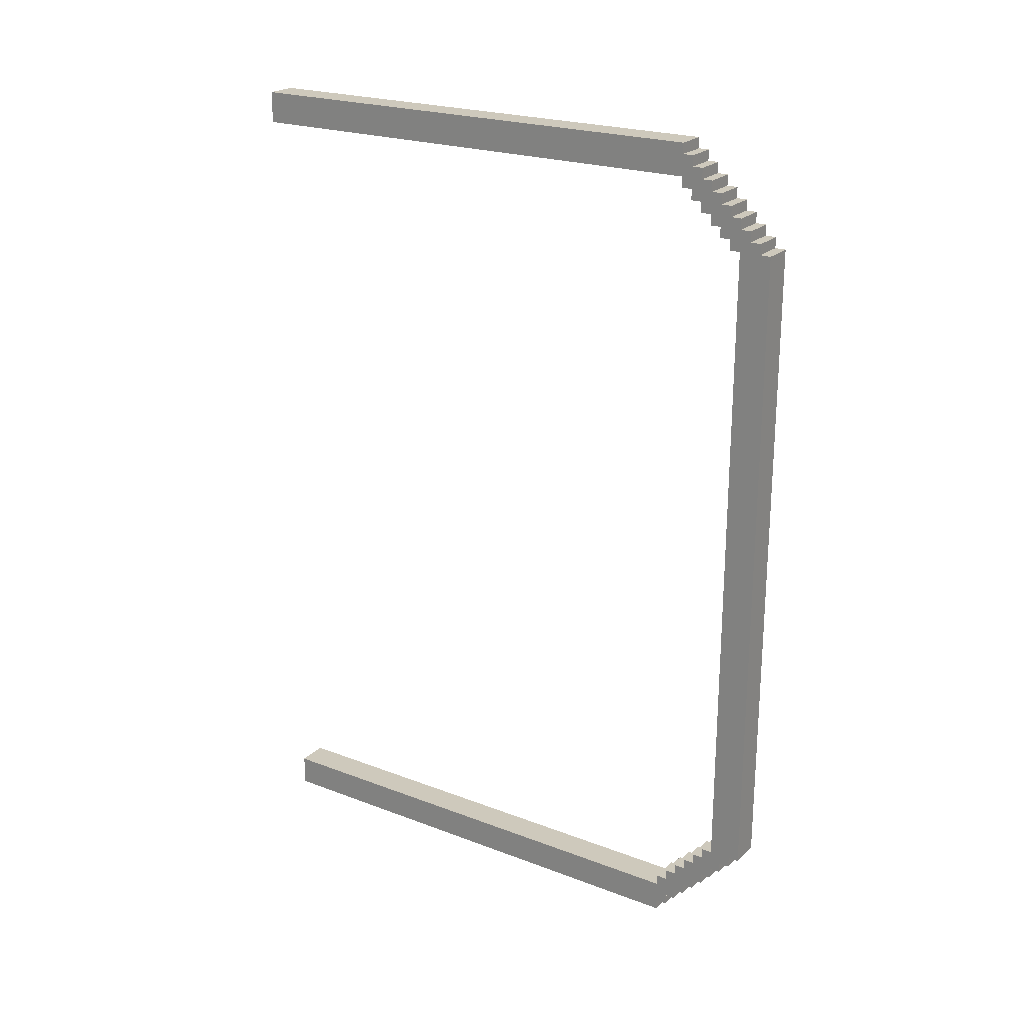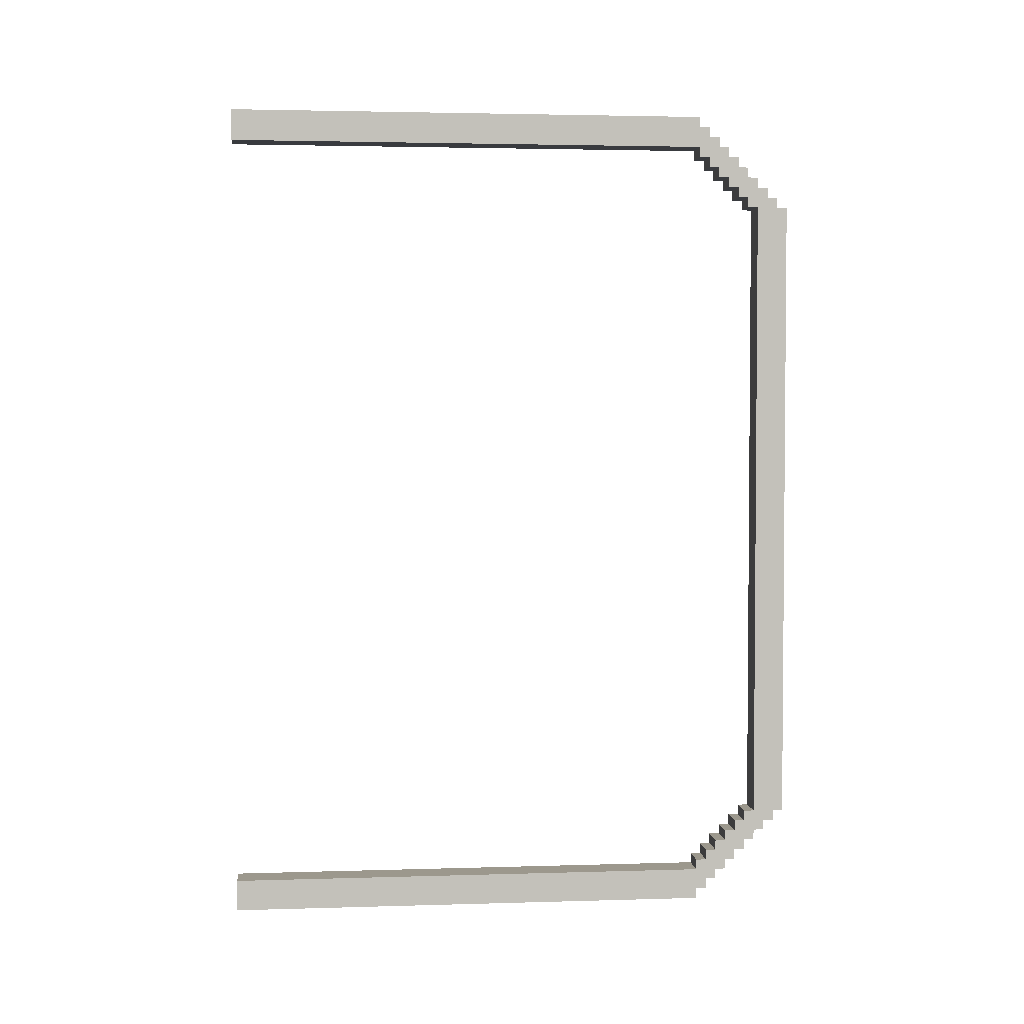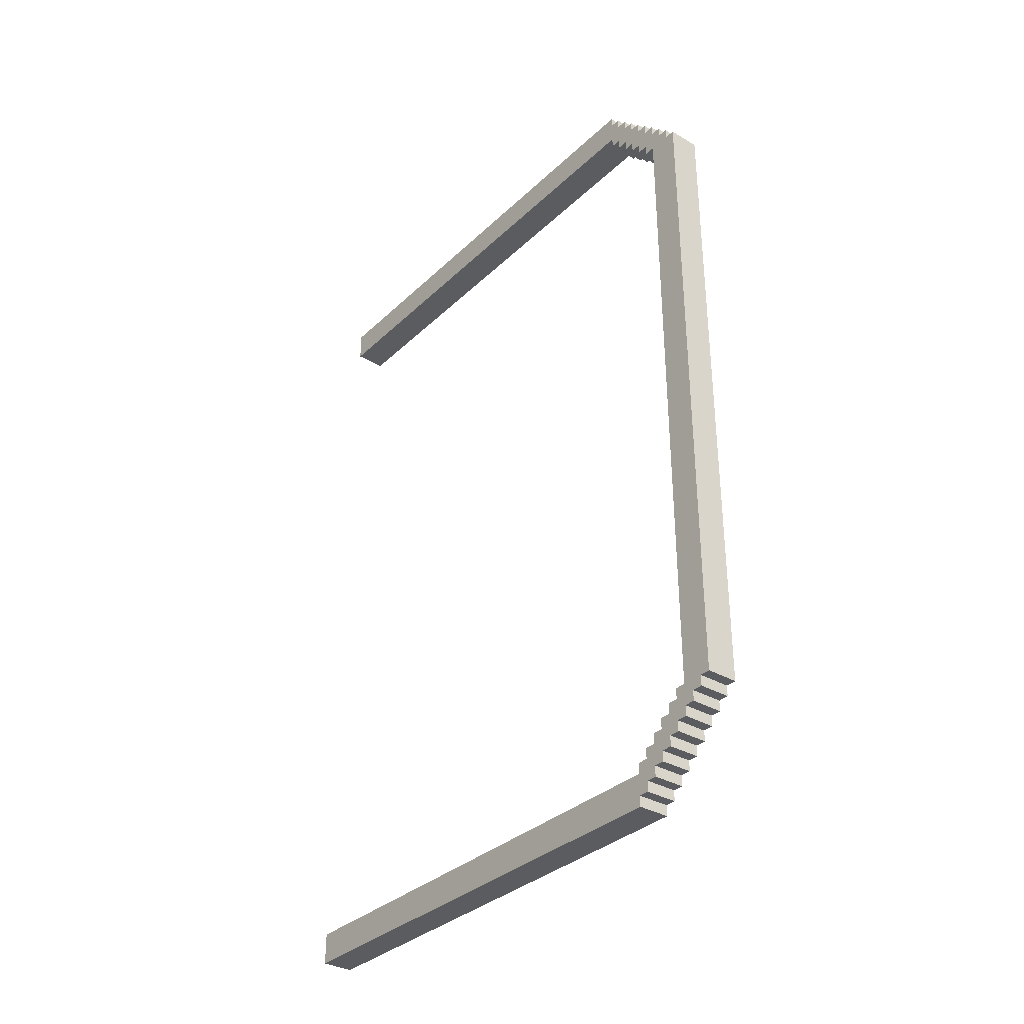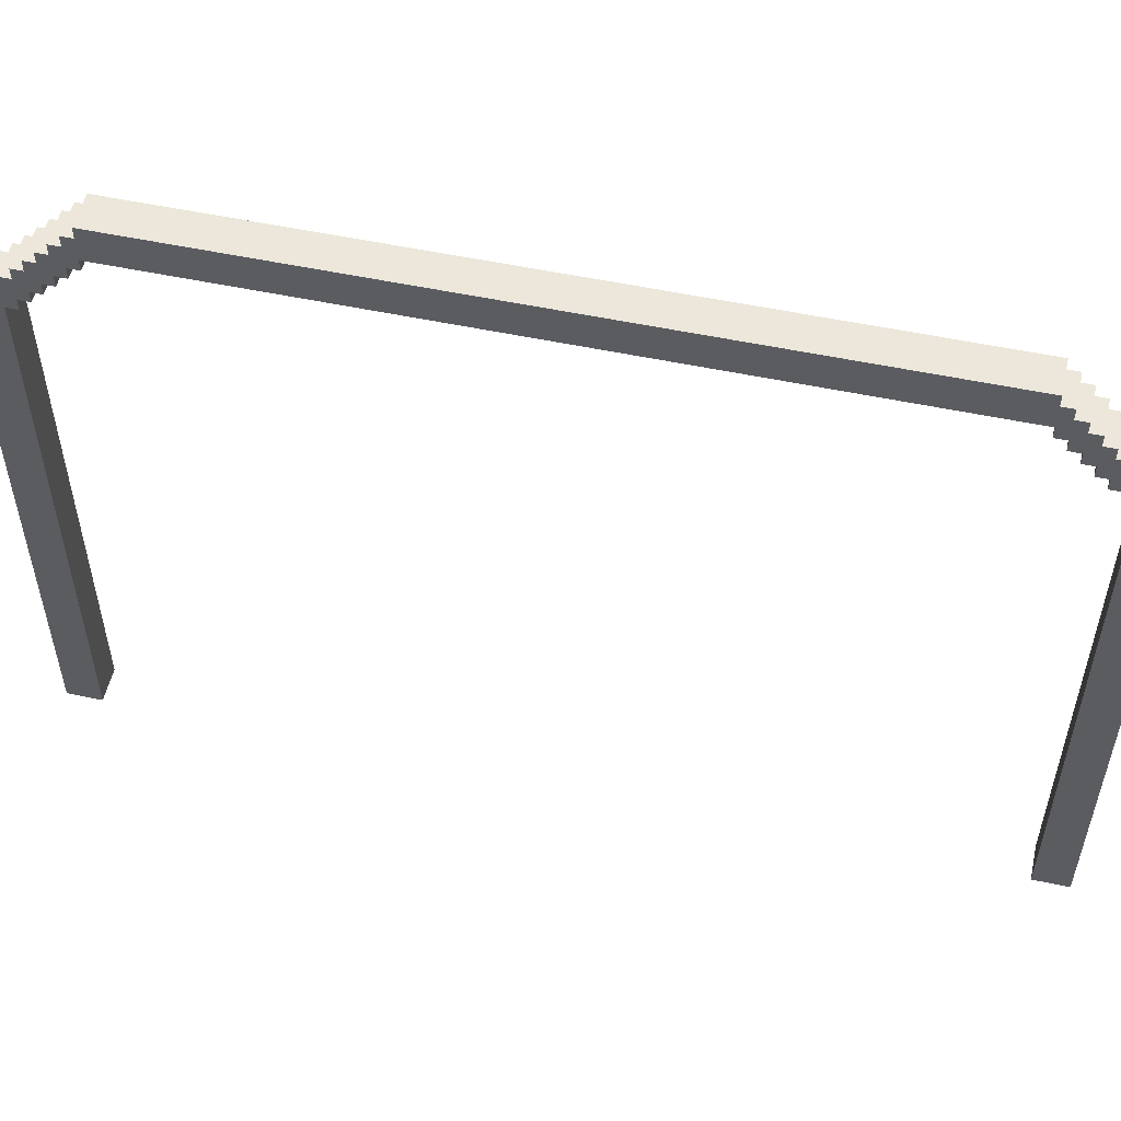
<metadata>
{"format":"obj","ext":"obj","renderer":"f3d","projection":"perspective","resolution":1024,"background":"white","views":[{"elev":22.5,"azim":123.2,"up":"+Z"},{"elev":3.0,"azim":84.1,"up":"+Z"},{"elev":-33.8,"azim":141.5,"up":"+Z"},{"elev":53.9,"azim":102.7,"up":"+Y"}]}
</metadata>
<code>
o
v 0 3 0
v 0 3 -0.3
v 0 3 -7.7
v 0 3 -8
v 0 3.9 0
v 0 3.9 -0.3
v 0 3.9 -7.7
v 0 3.9 -8
v 0 5.7 0
v 0 5.7 -0.3
v 0 5.7 -7.7
v 0 5.7 -8
v 0 7.1 0
v 0 7.1 -0.3
v 0 7.1 -7.7
v 0 7.1 -8
v 0 7.7 0
v 0 7.7 -0.1
v 0 7.7 -0.3
v 0 7.7 -0.4
v 0 7.7 -7.6
v 0 7.7 -7.7
v 0 7.7 -7.9
v 0 7.7 -8
v 0 7.8 -0.1
v 0 7.8 -0.2
v 0 7.8 -0.4
v 0 7.8 -0.5
v 0 7.8 -7.5
v 0 7.8 -7.6
v 0 7.8 -7.8
v 0 7.8 -7.9
v 0 7.9 -0.2
v 0 7.9 -0.3
v 0 7.9 -0.5
v 0 7.9 -0.6
v 0 7.9 -7.4
v 0 7.9 -7.5
v 0 7.9 -7.7
v 0 7.9 -7.8
v 0 8 -0.3
v 0 8 -0.4
v 0 8 -0.6
v 0 8 -0.7
v 0 8 -7.3
v 0 8 -7.4
v 0 8 -7.6
v 0 8 -7.7
v 0 8.1 -0.4
v 0 8.1 -0.5
v 0 8.1 -0.7
v 0 8.1 -0.8
v 0 8.1 -7.2
v 0 8.1 -7.3
v 0 8.1 -7.5
v 0 8.1 -7.6
v 0 8.2 -0.5
v 0 8.2 -0.6
v 0 8.2 -0.8
v 0 8.2 -0.9
v 0 8.2 -7.1
v 0 8.2 -7.2
v 0 8.2 -7.4
v 0 8.2 -7.5
v 0 8.3 -0.6
v 0 8.3 -0.7
v 0 8.3 -0.9
v 0 8.3 -1.2
v 0 8.3 -2.8
v 0 8.3 -5.2
v 0 8.3 -6.8
v 0 8.3 -7.1
v 0 8.3 -7.3
v 0 8.3 -7.4
v 0 8.4 -0.7
v 0 8.4 -0.8
v 0 8.4 -7.2
v 0 8.4 -7.3
v 0 8.5 -0.8
v 0 8.5 -0.9
v 0 8.5 -7.1
v 0 8.5 -7.2
v 0 8.6 -0.9
v 0 8.6 -1.2
v 0 8.6 -2.8
v 0 8.6 -5.2
v 0 8.6 -6.8
v 0 8.6 -7.1
v 0.3 3 0
v 0.3 3 -0.3
v 0.3 3 -7.7
v 0.3 3 -8
v 0.3 3.9 0
v 0.3 3.9 -0.3
v 0.3 3.9 -7.7
v 0.3 3.9 -8
v 0.3 5.7 0
v 0.3 5.7 -0.3
v 0.3 5.7 -7.7
v 0.3 5.7 -8
v 0.3 7.1 0
v 0.3 7.1 -0.3
v 0.3 7.1 -7.7
v 0.3 7.1 -8
v 0.3 7.7 0
v 0.3 7.7 -0.1
v 0.3 7.7 -0.3
v 0.3 7.7 -0.4
v 0.3 7.7 -7.6
v 0.3 7.7 -7.7
v 0.3 7.7 -7.9
v 0.3 7.7 -8
v 0.3 7.8 -0.1
v 0.3 7.8 -0.2
v 0.3 7.8 -0.4
v 0.3 7.8 -0.5
v 0.3 7.8 -7.5
v 0.3 7.8 -7.6
v 0.3 7.8 -7.8
v 0.3 7.8 -7.9
v 0.3 7.9 -0.2
v 0.3 7.9 -0.3
v 0.3 7.9 -0.5
v 0.3 7.9 -0.6
v 0.3 7.9 -7.4
v 0.3 7.9 -7.5
v 0.3 7.9 -7.7
v 0.3 7.9 -7.8
v 0.3 8 -0.3
v 0.3 8 -0.4
v 0.3 8 -0.6
v 0.3 8 -0.7
v 0.3 8 -7.3
v 0.3 8 -7.4
v 0.3 8 -7.6
v 0.3 8 -7.7
v 0.3 8.1 -0.4
v 0.3 8.1 -0.5
v 0.3 8.1 -0.7
v 0.3 8.1 -0.8
v 0.3 8.1 -7.2
v 0.3 8.1 -7.3
v 0.3 8.1 -7.5
v 0.3 8.1 -7.6
v 0.3 8.2 -0.5
v 0.3 8.2 -0.6
v 0.3 8.2 -0.8
v 0.3 8.2 -0.9
v 0.3 8.2 -7.1
v 0.3 8.2 -7.2
v 0.3 8.2 -7.4
v 0.3 8.2 -7.5
v 0.3 8.3 -0.6
v 0.3 8.3 -0.7
v 0.3 8.3 -0.9
v 0.3 8.3 -1.2
v 0.3 8.3 -2.8
v 0.3 8.3 -5.2
v 0.3 8.3 -6.8
v 0.3 8.3 -7.1
v 0.3 8.3 -7.3
v 0.3 8.3 -7.4
v 0.3 8.4 -0.7
v 0.3 8.4 -0.8
v 0.3 8.4 -7.2
v 0.3 8.4 -7.3
v 0.3 8.5 -0.8
v 0.3 8.5 -0.9
v 0.3 8.5 -7.1
v 0.3 8.5 -7.2
v 0.3 8.6 -0.9
v 0.3 8.6 -1.2
v 0.3 8.6 -2.8
v 0.3 8.6 -5.2
v 0.3 8.6 -6.8
v 0.3 8.6 -7.1
v 0 3 0
v 0 3.9 0
v 0 5.7 0
v 0 7.1 0
v 0 7.7 0
v 0.3 3 0
v 0.3 3.9 0
v 0.3 5.7 0
v 0.3 7.1 0
v 0.3 7.7 0
v 0 7.7 -0.1
v 0 7.8 -0.1
v 0.3 7.7 -0.1
v 0.3 7.8 -0.1
v 0 7.8 -0.2
v 0 7.9 -0.2
v 0.3 7.8 -0.2
v 0.3 7.9 -0.2
v 0 7.9 -0.3
v 0 8 -0.3
v 0.3 7.9 -0.3
v 0.3 8 -0.3
v 0 8 -0.4
v 0 8.1 -0.4
v 0.3 8 -0.4
v 0.3 8.1 -0.4
v 0 8.1 -0.5
v 0 8.2 -0.5
v 0.3 8.1 -0.5
v 0.3 8.2 -0.5
v 0 8.2 -0.6
v 0 8.3 -0.6
v 0.3 8.2 -0.6
v 0.3 8.3 -0.6
v 0 8.3 -0.7
v 0 8.4 -0.7
v 0.3 8.3 -0.7
v 0.3 8.4 -0.7
v 0 8.4 -0.8
v 0 8.5 -0.8
v 0.3 8.4 -0.8
v 0.3 8.5 -0.8
v 0 8.5 -0.9
v 0 8.6 -0.9
v 0.3 8.5 -0.9
v 0.3 8.6 -0.9
v 0 8.2 -7.1
v 0 8.3 -7.1
v 0.3 8.2 -7.1
v 0.3 8.3 -7.1
v 0 8.1 -7.2
v 0 8.2 -7.2
v 0.3 8.1 -7.2
v 0.3 8.2 -7.2
v 0 8 -7.3
v 0 8.1 -7.3
v 0.3 8 -7.3
v 0.3 8.1 -7.3
v 0 7.9 -7.4
v 0 8 -7.4
v 0.3 7.9 -7.4
v 0.3 8 -7.4
v 0 7.8 -7.5
v 0 7.9 -7.5
v 0.3 7.8 -7.5
v 0.3 7.9 -7.5
v 0 7.7 -7.6
v 0 7.8 -7.6
v 0.3 7.7 -7.6
v 0.3 7.8 -7.6
v 0 3 -7.7
v 0 3.9 -7.7
v 0 5.7 -7.7
v 0 7.1 -7.7
v 0 7.7 -7.7
v 0.3 3 -7.7
v 0.3 3.9 -7.7
v 0.3 5.7 -7.7
v 0.3 7.1 -7.7
v 0.3 7.7 -7.7
v 0 3 -0.3
v 0 3.9 -0.3
v 0 5.7 -0.3
v 0 7.1 -0.3
v 0 7.7 -0.3
v 0.3 3 -0.3
v 0.3 3.9 -0.3
v 0.3 5.7 -0.3
v 0.3 7.1 -0.3
v 0.3 7.7 -0.3
v 0 7.7 -0.4
v 0 7.8 -0.4
v 0.3 7.7 -0.4
v 0.3 7.8 -0.4
v 0 7.8 -0.5
v 0 7.9 -0.5
v 0.3 7.8 -0.5
v 0.3 7.9 -0.5
v 0 7.9 -0.6
v 0 8 -0.6
v 0.3 7.9 -0.6
v 0.3 8 -0.6
v 0 8 -0.7
v 0 8.1 -0.7
v 0.3 8 -0.7
v 0.3 8.1 -0.7
v 0 8.1 -0.8
v 0 8.2 -0.8
v 0.3 8.1 -0.8
v 0.3 8.2 -0.8
v 0 8.2 -0.9
v 0 8.3 -0.9
v 0.3 8.2 -0.9
v 0.3 8.3 -0.9
v 0 8.5 -7.1
v 0 8.6 -7.1
v 0.3 8.5 -7.1
v 0.3 8.6 -7.1
v 0 8.4 -7.2
v 0 8.5 -7.2
v 0.3 8.4 -7.2
v 0.3 8.5 -7.2
v 0 8.3 -7.3
v 0 8.4 -7.3
v 0.3 8.3 -7.3
v 0.3 8.4 -7.3
v 0 8.2 -7.4
v 0 8.3 -7.4
v 0.3 8.2 -7.4
v 0.3 8.3 -7.4
v 0 8.1 -7.5
v 0 8.2 -7.5
v 0.3 8.1 -7.5
v 0.3 8.2 -7.5
v 0 8 -7.6
v 0 8.1 -7.6
v 0.3 8 -7.6
v 0.3 8.1 -7.6
v 0 7.9 -7.7
v 0 8 -7.7
v 0.3 7.9 -7.7
v 0.3 8 -7.7
v 0 7.8 -7.8
v 0 7.9 -7.8
v 0.3 7.8 -7.8
v 0.3 7.9 -7.8
v 0 7.7 -7.9
v 0 7.8 -7.9
v 0.3 7.7 -7.9
v 0.3 7.8 -7.9
v 0 3 -8
v 0 3.9 -8
v 0 5.7 -8
v 0 7.1 -8
v 0 7.7 -8
v 0.3 3 -8
v 0.3 3.9 -8
v 0.3 5.7 -8
v 0.3 7.1 -8
v 0.3 7.7 -8
v 0 3 0
v 0.3 3 0
v 0 3 -0.3
v 0.3 3 -0.3
v 0 3 -7.7
v 0.3 3 -7.7
v 0 3 -8
v 0.3 3 -8
v 0 7.7 -0.3
v 0.3 7.7 -0.3
v 0 7.7 -0.4
v 0.3 7.7 -0.4
v 0 7.7 -7.6
v 0.3 7.7 -7.6
v 0 7.7 -7.7
v 0.3 7.7 -7.7
v 0 7.8 -0.4
v 0.3 7.8 -0.4
v 0 7.8 -0.5
v 0.3 7.8 -0.5
v 0 7.8 -7.5
v 0.3 7.8 -7.5
v 0 7.8 -7.6
v 0.3 7.8 -7.6
v 0 7.9 -0.5
v 0.3 7.9 -0.5
v 0 7.9 -0.6
v 0.3 7.9 -0.6
v 0 7.9 -7.4
v 0.3 7.9 -7.4
v 0 7.9 -7.5
v 0.3 7.9 -7.5
v 0 8 -0.6
v 0.3 8 -0.6
v 0 8 -0.7
v 0.3 8 -0.7
v 0 8 -7.3
v 0.3 8 -7.3
v 0 8 -7.4
v 0.3 8 -7.4
v 0 8.1 -0.7
v 0.3 8.1 -0.7
v 0 8.1 -0.8
v 0.3 8.1 -0.8
v 0 8.1 -7.2
v 0.3 8.1 -7.2
v 0 8.1 -7.3
v 0.3 8.1 -7.3
v 0 8.2 -0.8
v 0.3 8.2 -0.8
v 0 8.2 -0.9
v 0.3 8.2 -0.9
v 0 8.2 -7.1
v 0.3 8.2 -7.1
v 0 8.2 -7.2
v 0.3 8.2 -7.2
v 0 8.3 -0.9
v 0.3 8.3 -0.9
v 0 8.3 -1.2
v 0.3 8.3 -1.2
v 0 8.3 -2.8
v 0.3 8.3 -2.8
v 0 8.3 -5.2
v 0.3 8.3 -5.2
v 0 8.3 -6.8
v 0.3 8.3 -6.8
v 0 8.3 -7.1
v 0.3 8.3 -7.1
v 0 7.7 0
v 0.3 7.7 0
v 0 7.7 -0.1
v 0.3 7.7 -0.1
v 0 7.7 -7.9
v 0.3 7.7 -7.9
v 0 7.7 -8
v 0.3 7.7 -8
v 0 7.8 -0.1
v 0.3 7.8 -0.1
v 0 7.8 -0.2
v 0.3 7.8 -0.2
v 0 7.8 -7.8
v 0.3 7.8 -7.8
v 0 7.8 -7.9
v 0.3 7.8 -7.9
v 0 7.9 -0.2
v 0.3 7.9 -0.2
v 0 7.9 -0.3
v 0.3 7.9 -0.3
v 0 7.9 -7.7
v 0.3 7.9 -7.7
v 0 7.9 -7.8
v 0.3 7.9 -7.8
v 0 8 -0.3
v 0.3 8 -0.3
v 0 8 -0.4
v 0.3 8 -0.4
v 0 8 -7.6
v 0.3 8 -7.6
v 0 8 -7.7
v 0.3 8 -7.7
v 0 8.1 -0.4
v 0.3 8.1 -0.4
v 0 8.1 -0.5
v 0.3 8.1 -0.5
v 0 8.1 -7.5
v 0.3 8.1 -7.5
v 0 8.1 -7.6
v 0.3 8.1 -7.6
v 0 8.2 -0.5
v 0.3 8.2 -0.5
v 0 8.2 -0.6
v 0.3 8.2 -0.6
v 0 8.2 -7.4
v 0.3 8.2 -7.4
v 0 8.2 -7.5
v 0.3 8.2 -7.5
v 0 8.3 -0.6
v 0.3 8.3 -0.6
v 0 8.3 -0.7
v 0.3 8.3 -0.7
v 0 8.3 -7.3
v 0.3 8.3 -7.3
v 0 8.3 -7.4
v 0.3 8.3 -7.4
v 0 8.4 -0.7
v 0.3 8.4 -0.7
v 0 8.4 -0.8
v 0.3 8.4 -0.8
v 0 8.4 -7.2
v 0.3 8.4 -7.2
v 0 8.4 -7.3
v 0.3 8.4 -7.3
v 0 8.5 -0.8
v 0.3 8.5 -0.8
v 0 8.5 -0.9
v 0.3 8.5 -0.9
v 0 8.5 -7.1
v 0.3 8.5 -7.1
v 0 8.5 -7.2
v 0.3 8.5 -7.2
v 0 8.6 -0.9
v 0.3 8.6 -0.9
v 0 8.6 -1.2
v 0.3 8.6 -1.2
v 0 8.6 -2.8
v 0.3 8.6 -2.8
v 0 8.6 -5.2
v 0.3 8.6 -5.2
v 0 8.6 -6.8
v 0.3 8.6 -6.8
v 0 8.6 -7.1
v 0.3 8.6 -7.1
f 5 2 1
f 6 2 5
f 7 4 3
f 8 4 7
f 9 6 5
f 10 6 9
f 11 8 7
f 12 8 11
f 13 10 9
f 14 10 13
f 15 12 11
f 16 12 15
f 17 14 13
f 18 14 17
f 19 14 18
f 22 16 15
f 23 16 22
f 24 16 23
f 25 20 19
f 25 19 18
f 26 20 25
f 27 20 26
f 30 23 22
f 30 22 21
f 31 23 30
f 32 23 31
f 33 28 27
f 33 27 26
f 34 28 33
f 35 28 34
f 38 31 30
f 38 30 29
f 39 31 38
f 40 31 39
f 41 36 35
f 41 35 34
f 42 36 41
f 43 36 42
f 46 39 38
f 46 38 37
f 47 39 46
f 48 39 47
f 49 44 43
f 49 43 42
f 50 44 49
f 51 44 50
f 54 47 46
f 54 46 45
f 55 47 54
f 56 47 55
f 57 52 51
f 57 51 50
f 58 52 57
f 59 52 58
f 62 55 54
f 62 54 53
f 63 55 62
f 64 55 63
f 65 60 59
f 65 59 58
f 66 60 65
f 67 60 66
f 72 63 62
f 72 62 61
f 73 63 72
f 74 63 73
f 75 67 66
f 75 68 67
f 76 68 75
f 77 73 72
f 77 72 71
f 78 73 77
f 79 68 76
f 80 68 79
f 81 77 71
f 82 77 81
f 83 68 80
f 84 69 68
f 84 68 83
f 85 70 69
f 85 69 84
f 86 71 70
f 86 70 85
f 87 81 71
f 87 71 86
f 88 81 87
f 89 90 93
f 93 90 94
f 91 92 95
f 95 92 96
f 93 94 97
f 97 94 98
f 95 96 99
f 99 96 100
f 97 98 101
f 101 98 102
f 99 100 103
f 103 100 104
f 101 102 105
f 105 102 106
f 106 102 107
f 103 104 110
f 110 104 111
f 111 104 112
f 107 108 113
f 106 107 113
f 113 108 114
f 114 108 115
f 110 111 118
f 109 110 118
f 118 111 119
f 119 111 120
f 115 116 121
f 114 115 121
f 121 116 122
f 122 116 123
f 118 119 126
f 117 118 126
f 126 119 127
f 127 119 128
f 123 124 129
f 122 123 129
f 129 124 130
f 130 124 131
f 126 127 134
f 125 126 134
f 134 127 135
f 135 127 136
f 131 132 137
f 130 131 137
f 137 132 138
f 138 132 139
f 134 135 142
f 133 134 142
f 142 135 143
f 143 135 144
f 139 140 145
f 138 139 145
f 145 140 146
f 146 140 147
f 142 143 150
f 141 142 150
f 150 143 151
f 151 143 152
f 147 148 153
f 146 147 153
f 153 148 154
f 154 148 155
f 150 151 160
f 149 150 160
f 160 151 161
f 161 151 162
f 154 155 163
f 155 156 163
f 163 156 164
f 160 161 165
f 159 160 165
f 165 161 166
f 164 156 167
f 167 156 168
f 159 165 169
f 169 165 170
f 168 156 171
f 156 157 172
f 171 156 172
f 157 158 173
f 172 157 173
f 158 159 174
f 173 158 174
f 159 169 175
f 174 159 175
f 175 169 176
f 182 178 177
f 183 179 178
f 183 178 182
f 184 180 179
f 184 179 183
f 185 181 180
f 185 180 184
f 186 181 185
f 189 188 187
f 190 188 189
f 193 192 191
f 194 192 193
f 197 196 195
f 198 196 197
f 201 200 199
f 202 200 201
f 205 204 203
f 206 204 205
f 209 208 207
f 210 208 209
f 213 212 211
f 214 212 213
f 217 216 215
f 218 216 217
f 221 220 219
f 222 220 221
f 225 224 223
f 226 224 225
f 229 228 227
f 230 228 229
f 233 232 231
f 234 232 233
f 237 236 235
f 238 236 237
f 241 240 239
f 242 240 241
f 245 244 243
f 246 244 245
f 252 248 247
f 253 249 248
f 253 248 252
f 254 250 249
f 254 249 253
f 255 251 250
f 255 250 254
f 256 251 255
f 257 258 262
f 258 259 263
f 262 258 263
f 259 260 264
f 263 259 264
f 260 261 265
f 264 260 265
f 265 261 266
f 267 268 269
f 269 268 270
f 271 272 273
f 273 272 274
f 275 276 277
f 277 276 278
f 279 280 281
f 281 280 282
f 283 284 285
f 285 284 286
f 287 288 289
f 289 288 290
f 291 292 293
f 293 292 294
f 295 296 297
f 297 296 298
f 299 300 301
f 301 300 302
f 303 304 305
f 305 304 306
f 307 308 309
f 309 308 310
f 311 312 313
f 313 312 314
f 315 316 317
f 317 316 318
f 319 320 321
f 321 320 322
f 323 324 325
f 325 324 326
f 327 328 332
f 328 329 333
f 332 328 333
f 329 330 334
f 333 329 334
f 330 331 335
f 334 330 335
f 335 331 336
f 339 338 337
f 340 338 339
f 343 342 341
f 344 342 343
f 347 346 345
f 348 346 347
f 351 350 349
f 352 350 351
f 355 354 353
f 356 354 355
f 359 358 357
f 360 358 359
f 363 362 361
f 364 362 363
f 367 366 365
f 368 366 367
f 371 370 369
f 372 370 371
f 375 374 373
f 376 374 375
f 379 378 377
f 380 378 379
f 383 382 381
f 384 382 383
f 387 386 385
f 388 386 387
f 391 390 389
f 392 390 391
f 395 394 393
f 396 394 395
f 397 396 395
f 398 396 397
f 399 398 397
f 400 398 399
f 401 400 399
f 402 400 401
f 403 402 401
f 404 402 403
f 405 406 407
f 407 406 408
f 409 410 411
f 411 410 412
f 413 414 415
f 415 414 416
f 417 418 419
f 419 418 420
f 421 422 423
f 423 422 424
f 425 426 427
f 427 426 428
f 429 430 431
f 431 430 432
f 433 434 435
f 435 434 436
f 437 438 439
f 439 438 440
f 441 442 443
f 443 442 444
f 445 446 447
f 447 446 448
f 449 450 451
f 451 450 452
f 453 454 455
f 455 454 456
f 457 458 459
f 459 458 460
f 461 462 463
f 463 462 464
f 465 466 467
f 467 466 468
f 469 470 471
f 471 470 472
f 473 474 475
f 475 474 476
f 477 478 479
f 479 478 480
f 479 480 481
f 481 480 482
f 481 482 483
f 483 482 484
f 483 484 485
f 485 484 486
f 485 486 487
f 487 486 488

</code>
